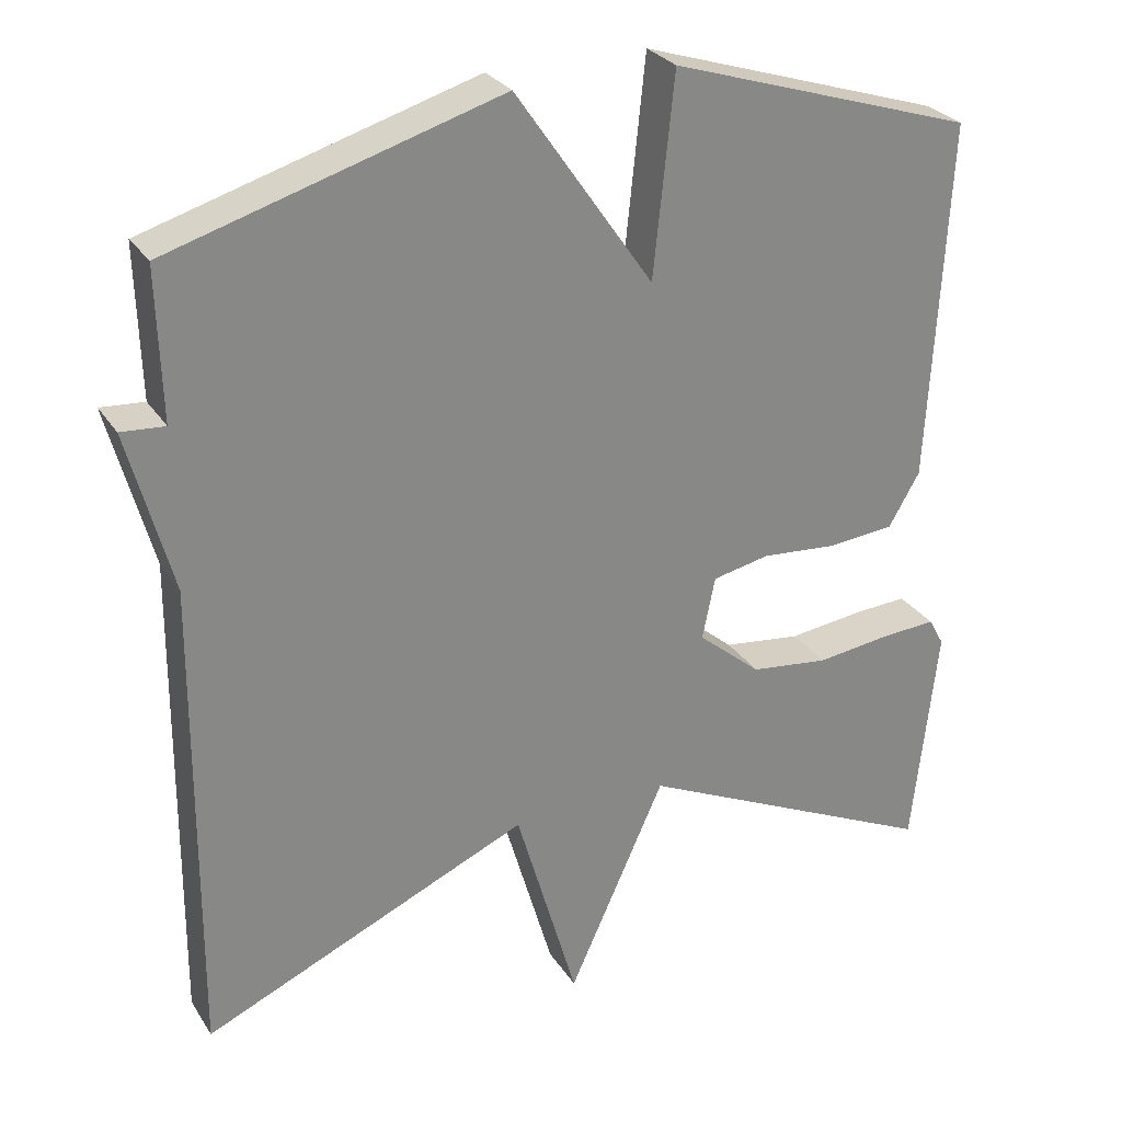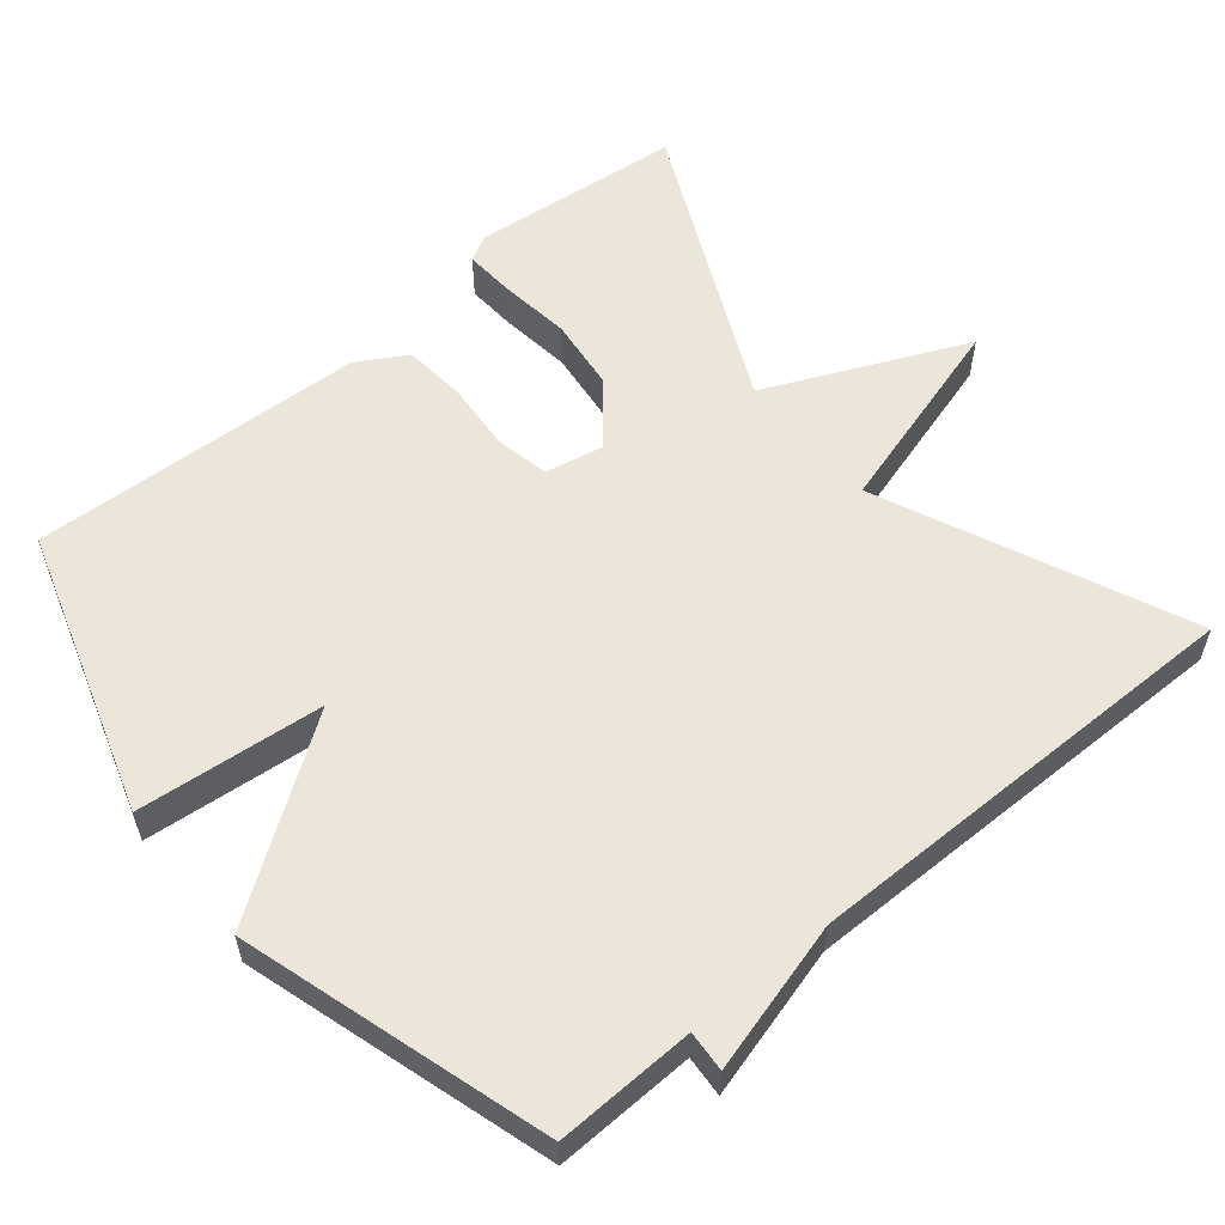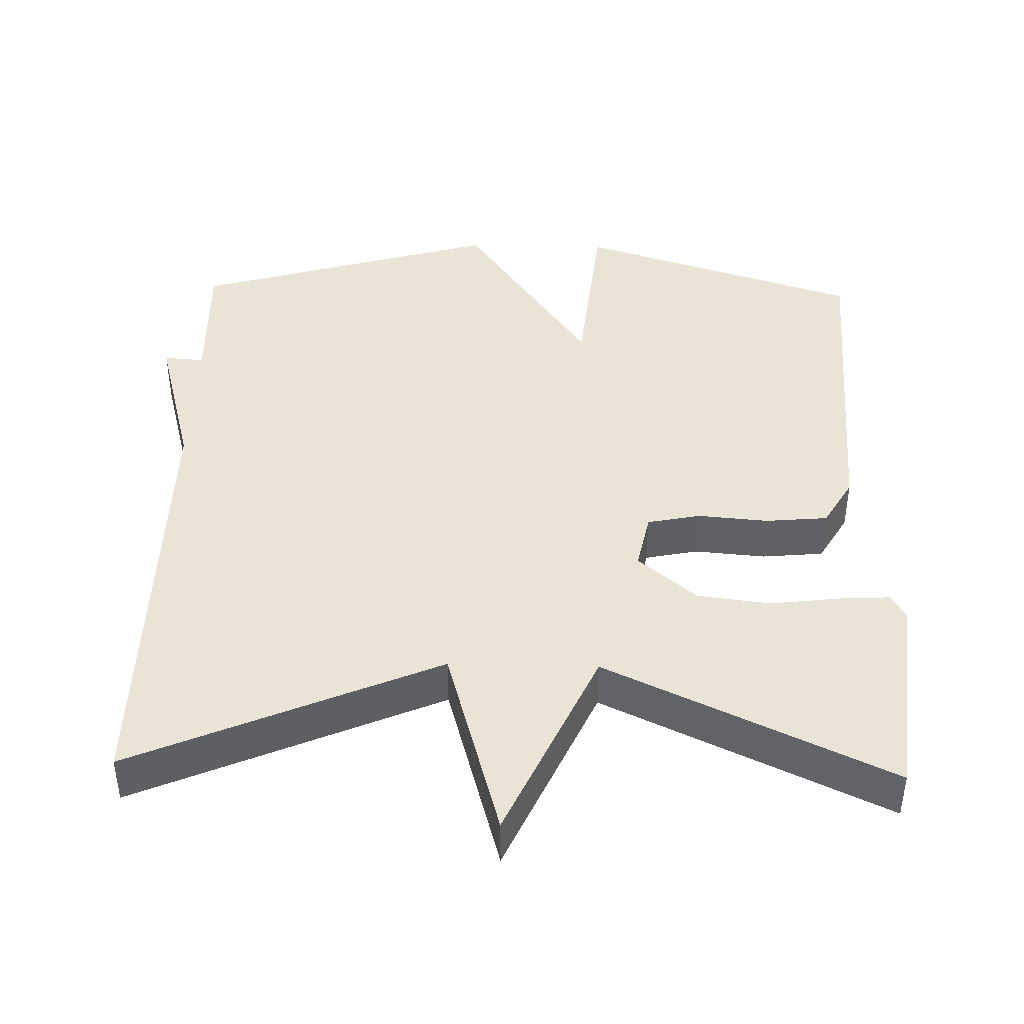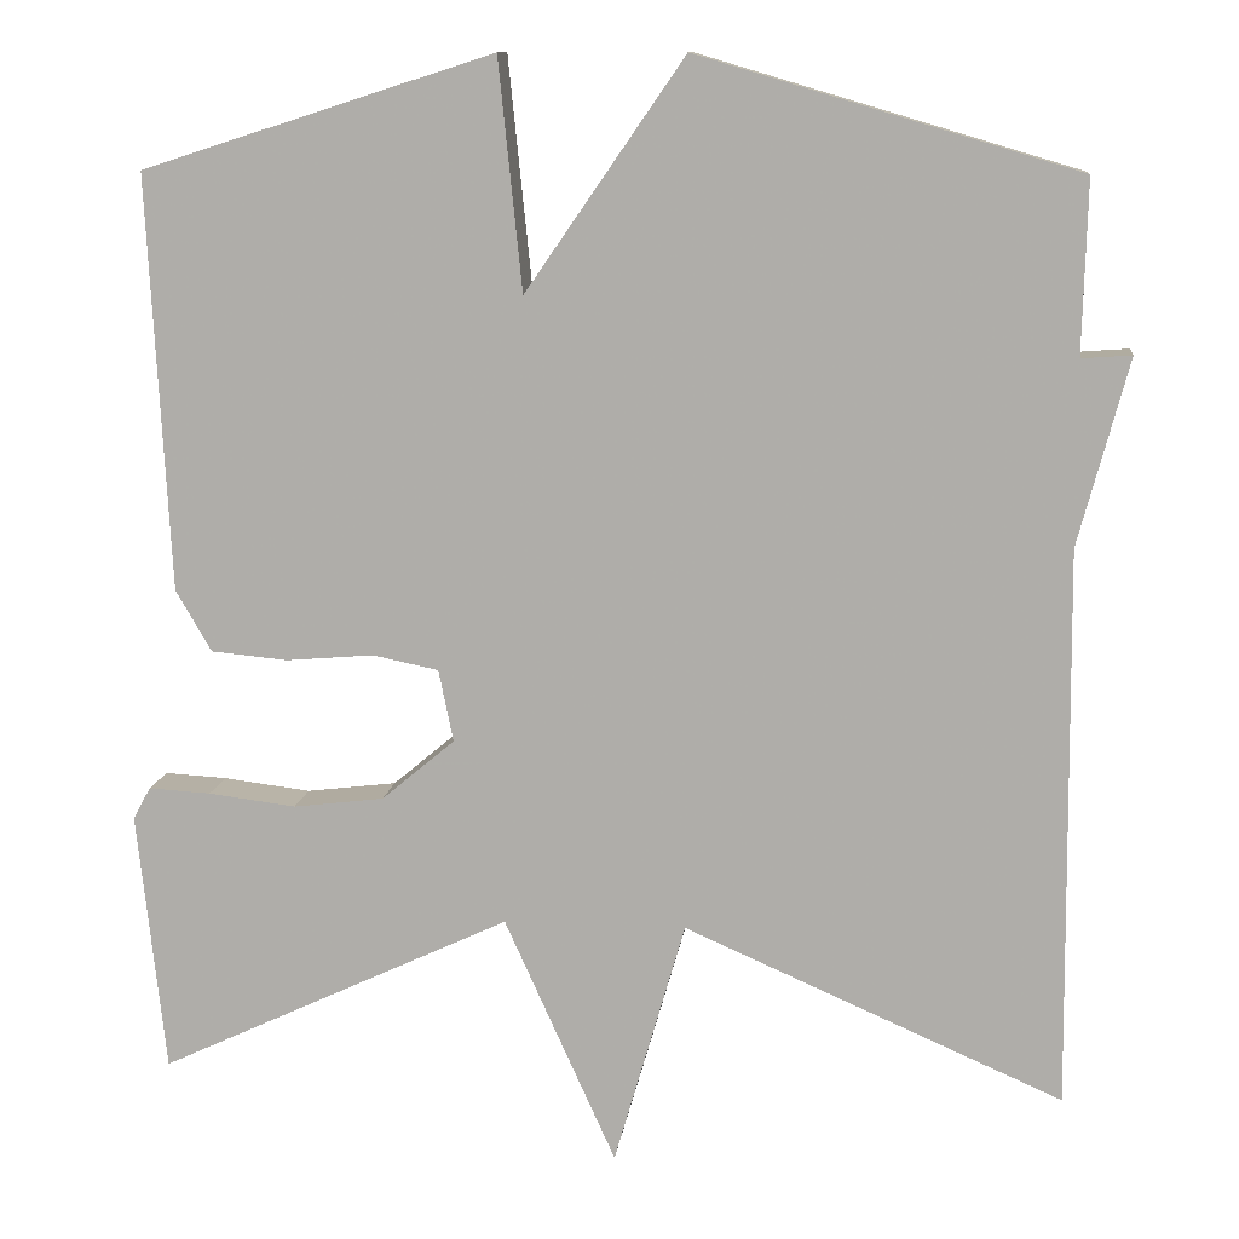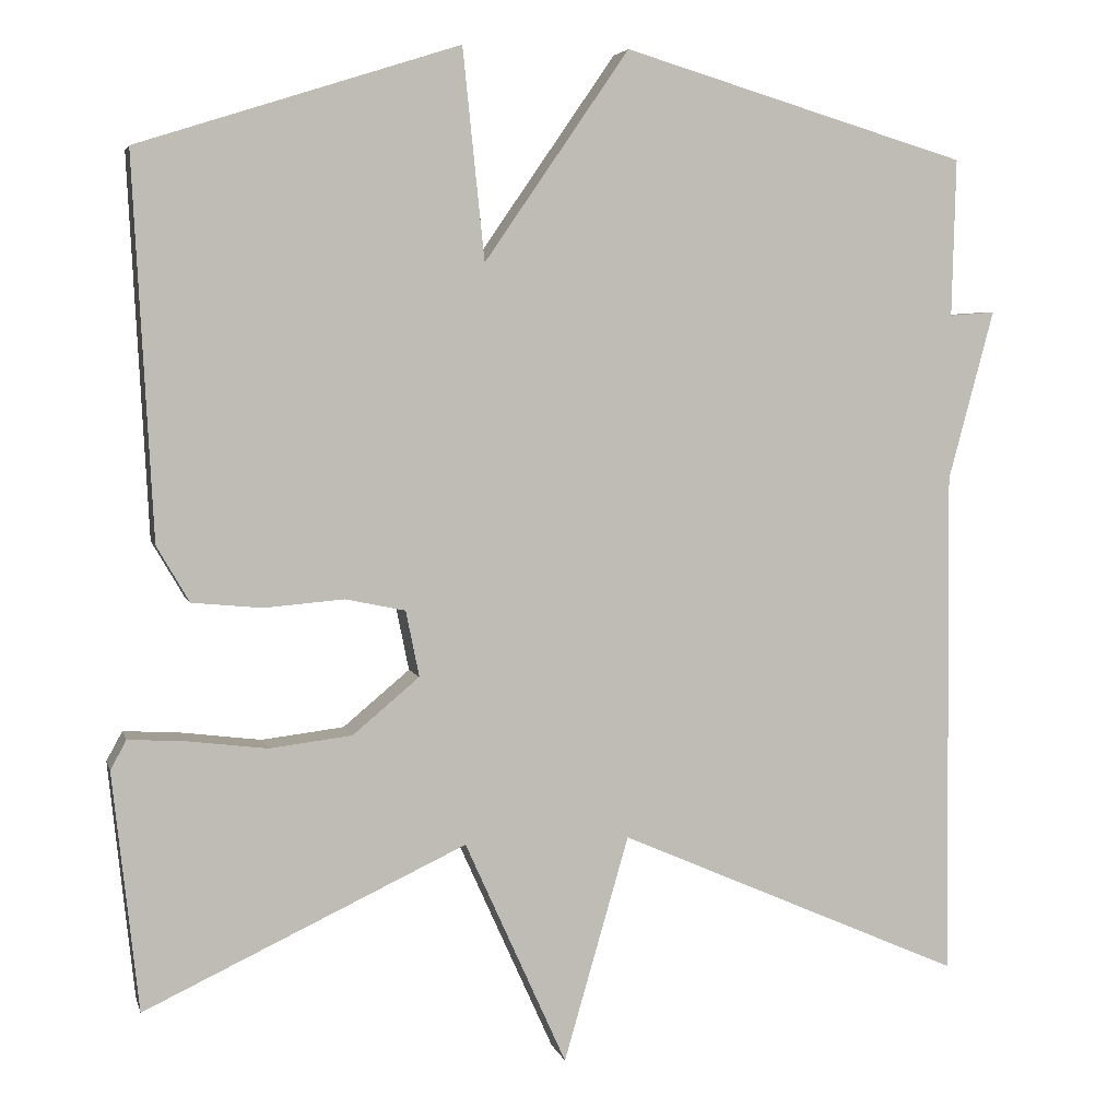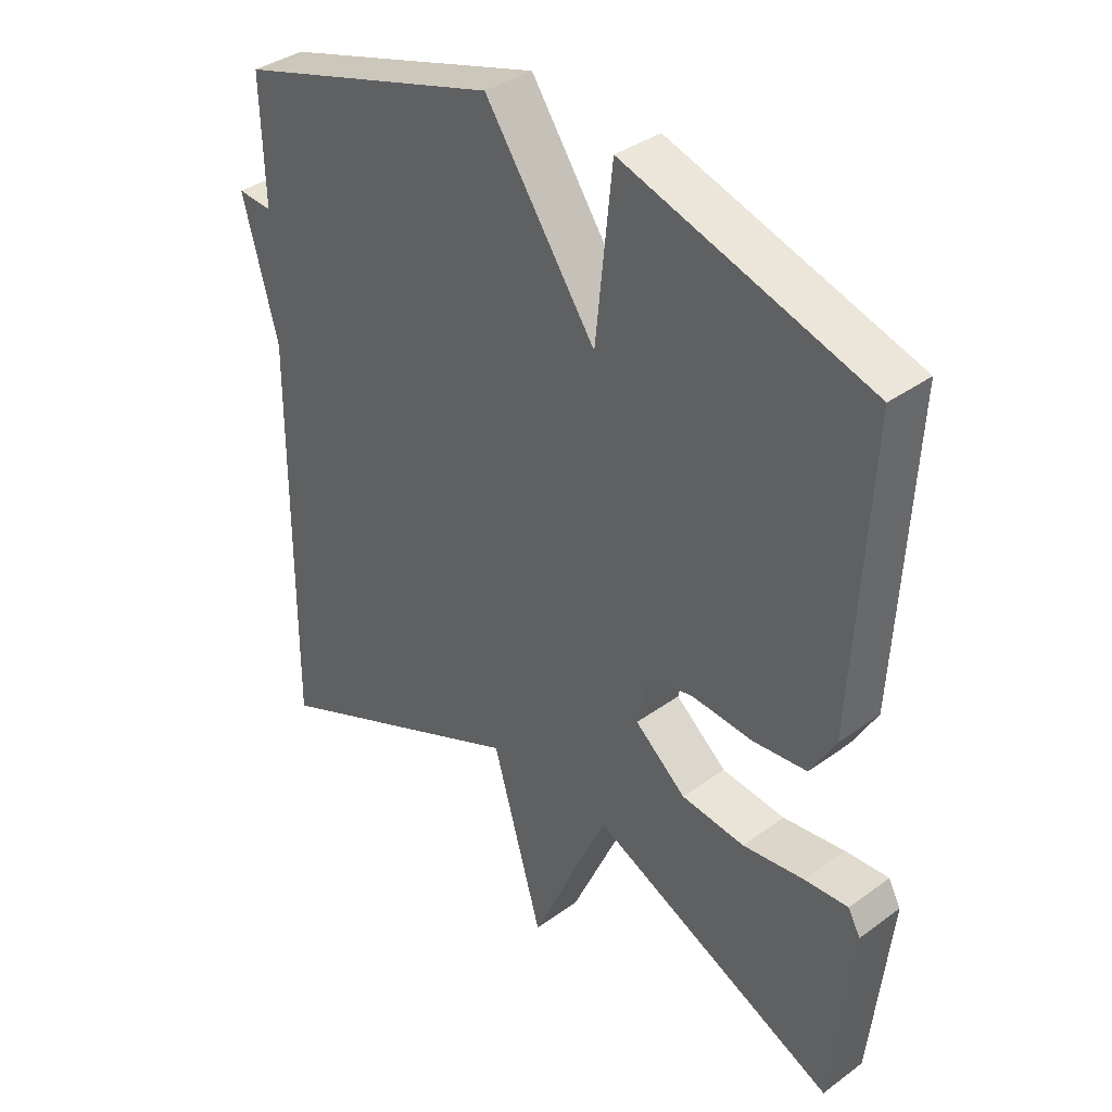
<metadata>
{"format":"obj","ext":"obj","renderer":"f3d","projection":"perspective","resolution":1024,"background":"white","views":[{"elev":28.0,"azim":153.7,"up":"+Z"},{"elev":57.3,"azim":50.2,"up":"+Y"},{"elev":42.7,"azim":-178.5,"up":"+Y"},{"elev":11.0,"azim":6.7,"up":"+Z"},{"elev":4.6,"azim":-13.4,"up":"+Z"},{"elev":36.8,"azim":-133.3,"up":"+Z"}]}
</metadata>
<code>
v 0.5 0.07 0.5
v 0.495 0.07 0.311
v 0.55 0.07 0.315
v 0.495 0.07 0.111
v 0.5 0.07 -0.5
v 0.086 0.07 -0.319
v 0.008 0.07 -0.589
v -0.114 0.07 -0.319
v -0.5 0.07 -0.5
v -0.531 0.07 -0.214
v -0.512 0.07 -0.179
v -0.444 0.07 -0.183
v -0.348 0.07 -0.195
v -0.249 0.07 -0.183
v -0.169 0.07 -0.116
v -0.185 0.07 -0.037
v -0.257 0.07 -0.022
v -0.353 0.07 -0.03
v -0.437 0.07 -0.022
v -0.476 0.07 0.045
v -0.5 0.07 0.5
v -0.115 0.07 0.623
v -0.089 0.07 0.371
v 0.085 0.07 0.623
v 0.5 0 0.5
v 0.495 0 0.311
v 0.55 0 0.315
v 0.495 0 0.111
v 0.5 0 -0.5
v 0.086 0 -0.319
v 0.008 0 -0.589
v -0.114 0 -0.319
v -0.5 0 -0.5
v -0.531 0 -0.214
v -0.512 0 -0.179
v -0.444 0 -0.183
v -0.348 0 -0.195
v -0.249 0 -0.183
v -0.169 0 -0.116
v -0.185 0 -0.037
v -0.257 0 -0.022
v -0.353 0 -0.03
v -0.437 0 -0.022
v -0.476 0 0.045
v -0.5 0 0.5
v -0.115 0 0.623
v -0.089 0 0.371
v 0.085 0 0.623
f 23 24 1 2
f 21 22 23
f 20 21 23
f 19 20 23
f 18 19 23
f 17 18 23
f 16 17 23 2
f 2 3 4
f 16 2 4
f 15 16 4
f 14 15 4
f 11 12 13
f 10 11 13
f 9 10 13
f 8 9 13
f 8 13 14
f 6 7 8
f 6 8 14 4
f 4 5 6
f 26 25 48 47
f 47 46 45
f 47 45 44
f 47 44 43
f 47 43 42
f 47 42 41
f 26 47 41 40
f 28 27 26
f 28 26 40
f 28 40 39
f 28 39 38
f 37 36 35
f 37 35 34
f 37 34 33
f 37 33 32
f 38 37 32
f 32 31 30
f 28 38 32 30
f 30 29 28
f 1 25 26 2
f 2 26 27 3
f 3 27 28 4
f 4 28 29 5
f 5 29 30 6
f 6 30 31 7
f 7 31 32 8
f 8 32 33 9
f 9 33 34 10
f 10 34 35 11
f 11 35 36 12
f 12 36 37 13
f 13 37 38 14
f 14 38 39 15
f 15 39 40 16
f 16 40 41 17
f 17 41 42 18
f 18 42 43 19
f 19 43 44 20
f 20 44 45 21
f 21 45 46 22
f 22 46 47 23
f 23 47 48 24
f 24 48 25 1

</code>
